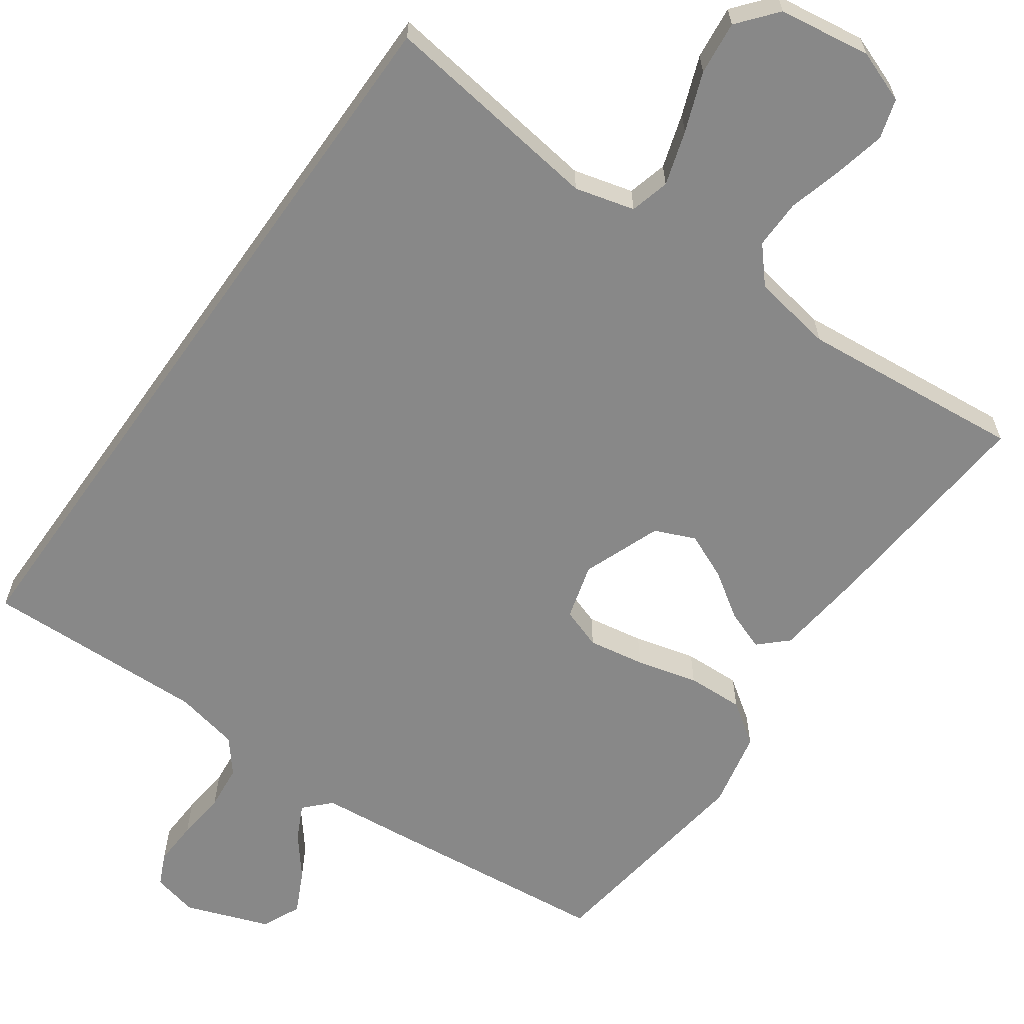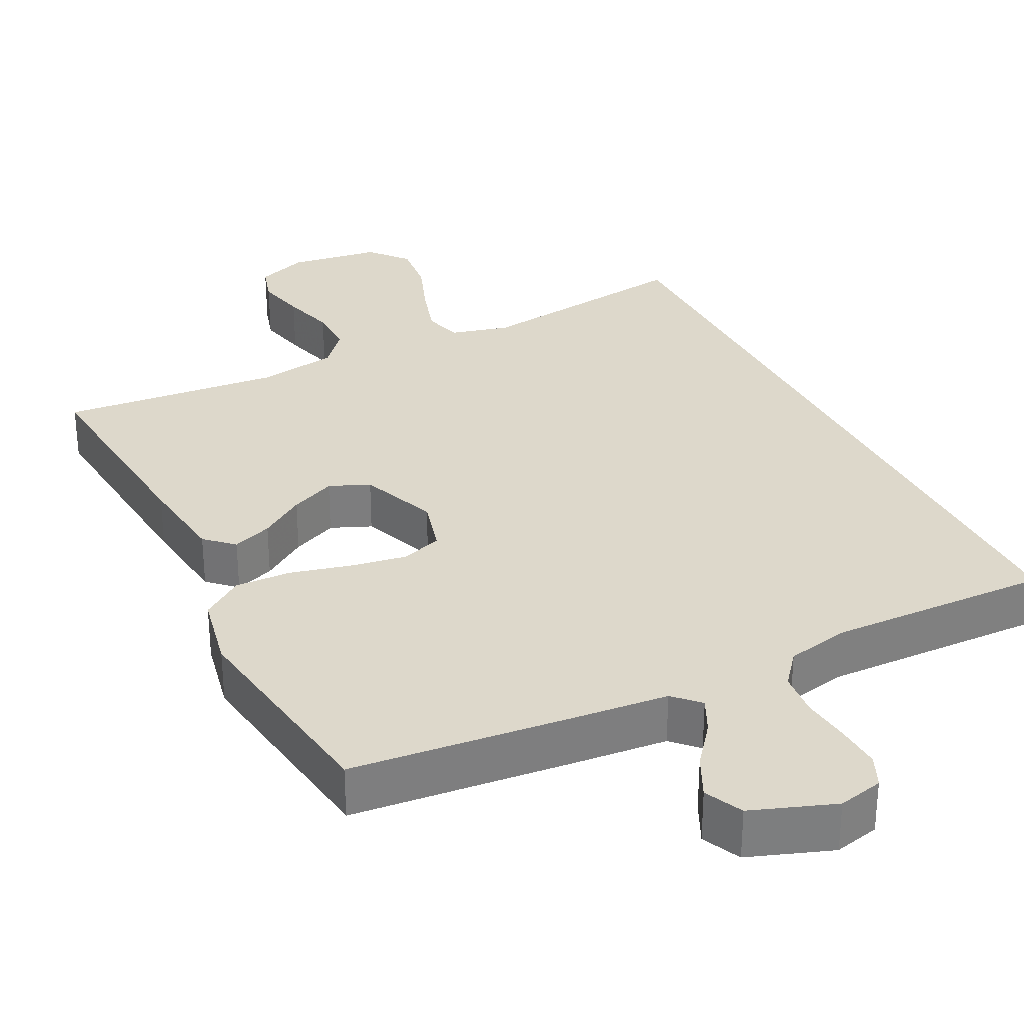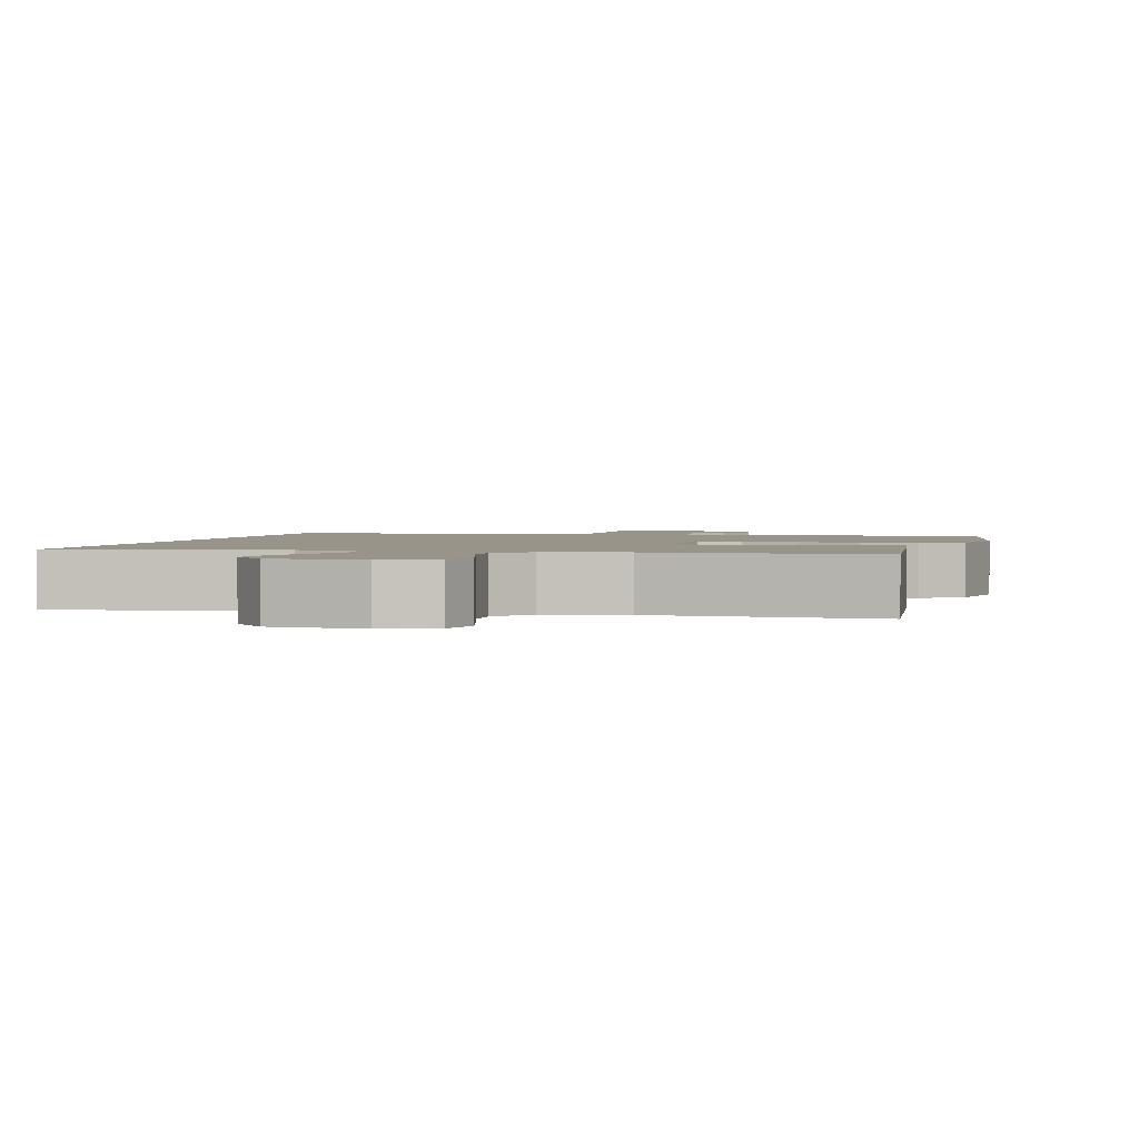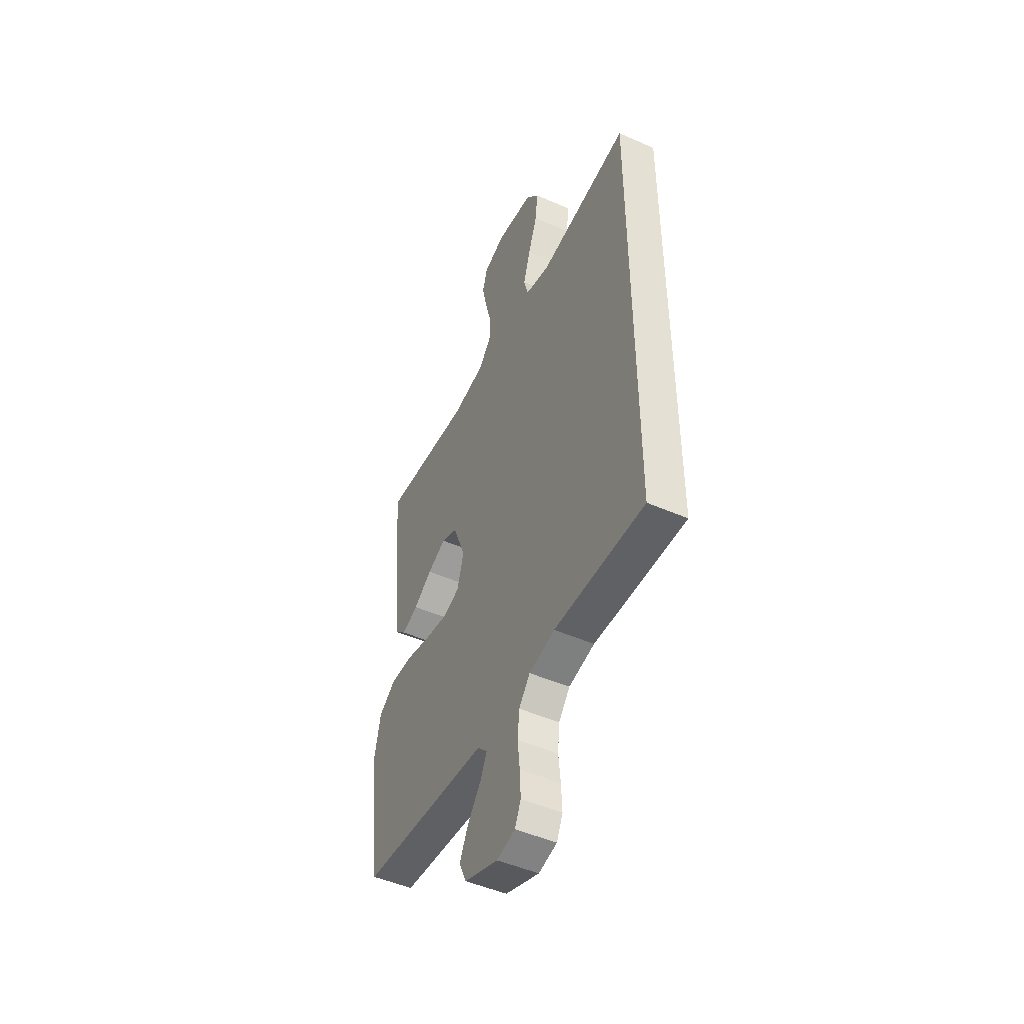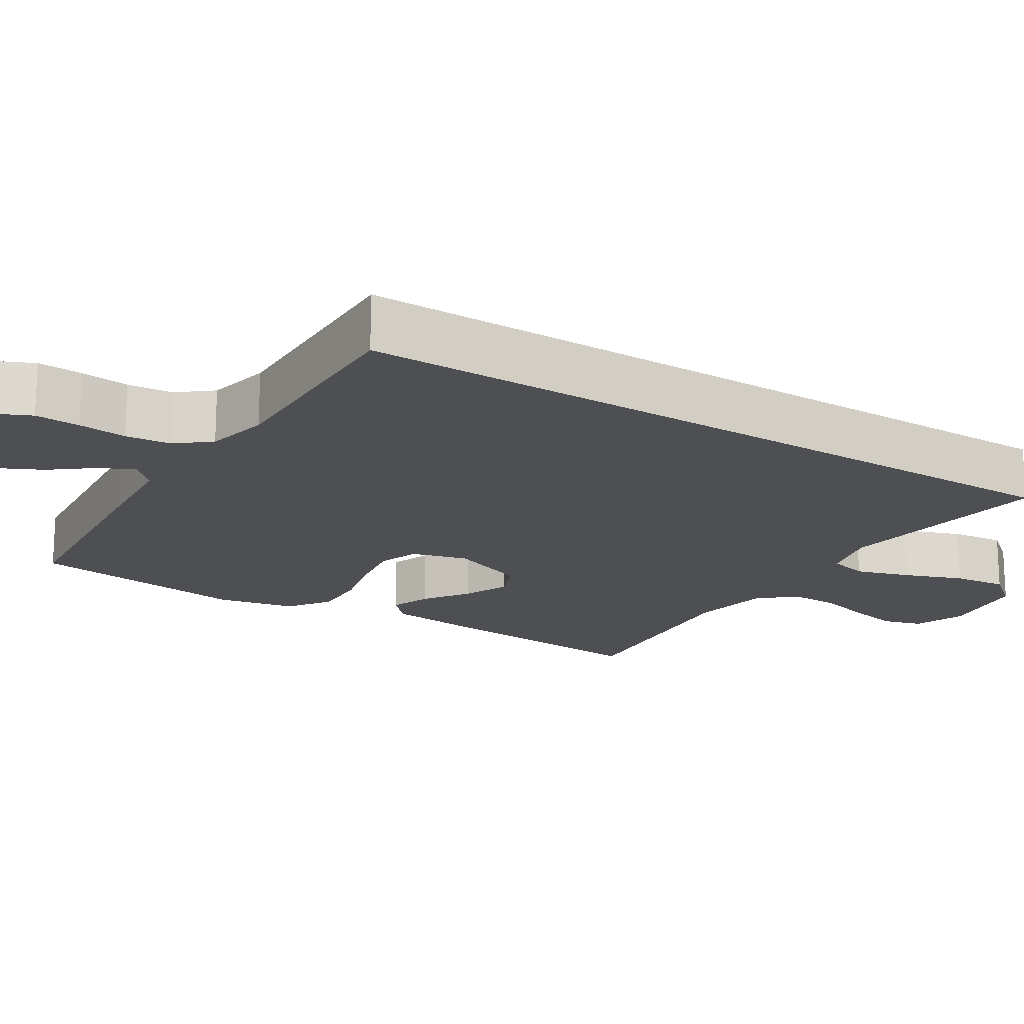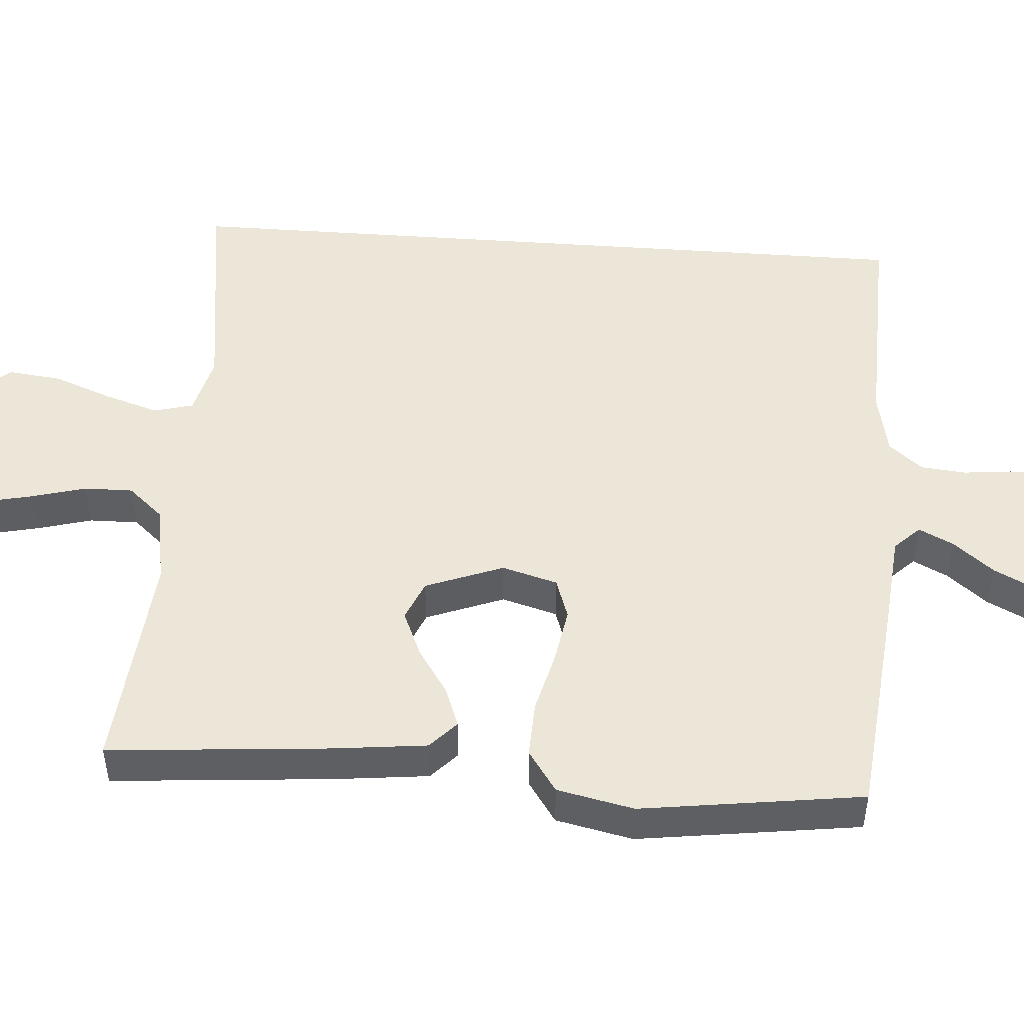
<metadata>
{"format":"obj","ext":"obj","renderer":"f3d","projection":"perspective","resolution":1024,"background":"white","views":[{"elev":-62.9,"azim":-35.3,"up":"+Y"},{"elev":31.1,"azim":153.1,"up":"+Y"},{"elev":1.8,"azim":12.6,"up":"+Y"},{"elev":-48.6,"azim":-116.0,"up":"+Z"},{"elev":-17.9,"azim":-122.5,"up":"+Y"},{"elev":49.4,"azim":94.2,"up":"+Y"}]}
</metadata>
<code>
v 0.5 0.07 0.5
v 0.475 0.07 0.2
v 0.461 0.07 0.075
v 0.424 0.07 0.04
v 0.37 0.07 0.06
v 0.309 0.07 0.101
v 0.247 0.07 0.128
v 0.193 0.07 0.105
v 0.153 0.07 0
v 0.174 0.07 -0.075
v 0.229 0.07 -0.094
v 0.305 0.07 -0.081
v 0.387 0.07 -0.06
v 0.463 0.07 -0.057
v 0.519 0.07 -0.096
v 0.541 0.07 -0.2
v 0.5 0.07 -0.5
v 0.2 0.07 -0.531
v 0.074 0.07 -0.543
v 0.041 0.07 -0.577
v 0.064 0.07 -0.624
v 0.108 0.07 -0.679
v 0.136 0.07 -0.736
v 0.112 0.07 -0.788
v 0 0.07 -0.829
v -0.061 0.07 -0.815
v -0.081 0.07 -0.772
v -0.078 0.07 -0.711
v -0.071 0.07 -0.645
v -0.077 0.07 -0.584
v -0.114 0.07 -0.539
v -0.2 0.07 -0.521
v -0.5 0.07 -0.53
v -0.5 0.07 0.497
v -0.2 0.07 0.456
v -0.12 0.07 0.477
v -0.106 0.07 0.53
v -0.129 0.07 0.603
v -0.159 0.07 0.682
v -0.167 0.07 0.754
v -0.124 0.07 0.806
v 0 0.07 0.824
v 0.07 0.07 0.798
v 0.086 0.07 0.745
v 0.071 0.07 0.677
v 0.051 0.07 0.604
v 0.05 0.07 0.538
v 0.092 0.07 0.49
v 0.2 0.07 0.472
v 0.5 0 0.5
v 0.475 0 0.2
v 0.461 0 0.075
v 0.424 0 0.04
v 0.37 0 0.06
v 0.309 0 0.101
v 0.247 0 0.128
v 0.193 0 0.105
v 0.153 0 0
v 0.174 0 -0.075
v 0.229 0 -0.094
v 0.305 0 -0.081
v 0.387 0 -0.06
v 0.463 0 -0.057
v 0.519 0 -0.096
v 0.541 0 -0.2
v 0.5 0 -0.5
v 0.2 0 -0.531
v 0.074 0 -0.543
v 0.041 0 -0.577
v 0.064 0 -0.624
v 0.108 0 -0.679
v 0.136 0 -0.736
v 0.112 0 -0.788
v 0 0 -0.829
v -0.061 0 -0.815
v -0.081 0 -0.772
v -0.078 0 -0.711
v -0.071 0 -0.645
v -0.077 0 -0.584
v -0.114 0 -0.539
v -0.2 0 -0.521
v -0.5 0 -0.53
v -0.5 0 0.497
v -0.2 0 0.456
v -0.12 0 0.477
v -0.106 0 0.53
v -0.129 0 0.603
v -0.159 0 0.682
v -0.167 0 0.754
v -0.124 0 0.806
v 0 0 0.824
v 0.07 0 0.798
v 0.086 0 0.745
v 0.071 0 0.677
v 0.051 0 0.604
v 0.05 0 0.538
v 0.092 0 0.49
v 0.2 0 0.472
f 43 44 45 46
f 41 42 43 46
f 41 46 47
f 38 39 40 41
f 37 38 41 47
f 36 37 47 48
f 32 33 34 35
f 31 32 35 36
f 30 31 36 48
f 26 27 28 29
f 24 25 26 29
f 21 22 23 24
f 20 21 24 29
f 19 20 29 30
f 17 18 19
f 16 17 19
f 12 13 14 15
f 11 12 15 16
f 3 4 5 6
f 3 6 7
f 49 1 2 3
f 49 3 7
f 48 49 7 8
f 30 48 8 9
f 11 16 19 30
f 10 11 30
f 9 10 30
f 95 94 93 92
f 95 92 91 90
f 96 95 90
f 90 89 88 87
f 96 90 87 86
f 97 96 86 85
f 84 83 82 81
f 85 84 81 80
f 97 85 80 79
f 78 77 76 75
f 78 75 74 73
f 73 72 71 70
f 78 73 70 69
f 79 78 69 68
f 68 67 66
f 68 66 65
f 64 63 62 61
f 65 64 61 60
f 55 54 53 52
f 56 55 52
f 52 51 50 98
f 56 52 98
f 57 56 98 97
f 58 57 97 79
f 79 68 65 60
f 79 60 59
f 79 59 58
f 1 50 51 2
f 2 51 52 3
f 3 52 53 4
f 4 53 54 5
f 5 54 55 6
f 6 55 56 7
f 7 56 57 8
f 8 57 58 9
f 9 58 59 10
f 10 59 60 11
f 11 60 61 12
f 12 61 62 13
f 13 62 63 14
f 14 63 64 15
f 15 64 65 16
f 16 65 66 17
f 17 66 67 18
f 18 67 68 19
f 19 68 69 20
f 20 69 70 21
f 21 70 71 22
f 22 71 72 23
f 23 72 73 24
f 24 73 74 25
f 25 74 75 26
f 26 75 76 27
f 27 76 77 28
f 28 77 78 29
f 29 78 79 30
f 30 79 80 31
f 31 80 81 32
f 32 81 82 33
f 33 82 83 34
f 34 83 84 35
f 35 84 85 36
f 36 85 86 37
f 37 86 87 38
f 38 87 88 39
f 39 88 89 40
f 40 89 90 41
f 41 90 91 42
f 42 91 92 43
f 43 92 93 44
f 44 93 94 45
f 45 94 95 46
f 46 95 96 47
f 47 96 97 48
f 48 97 98 49
f 49 98 50 1

</code>
